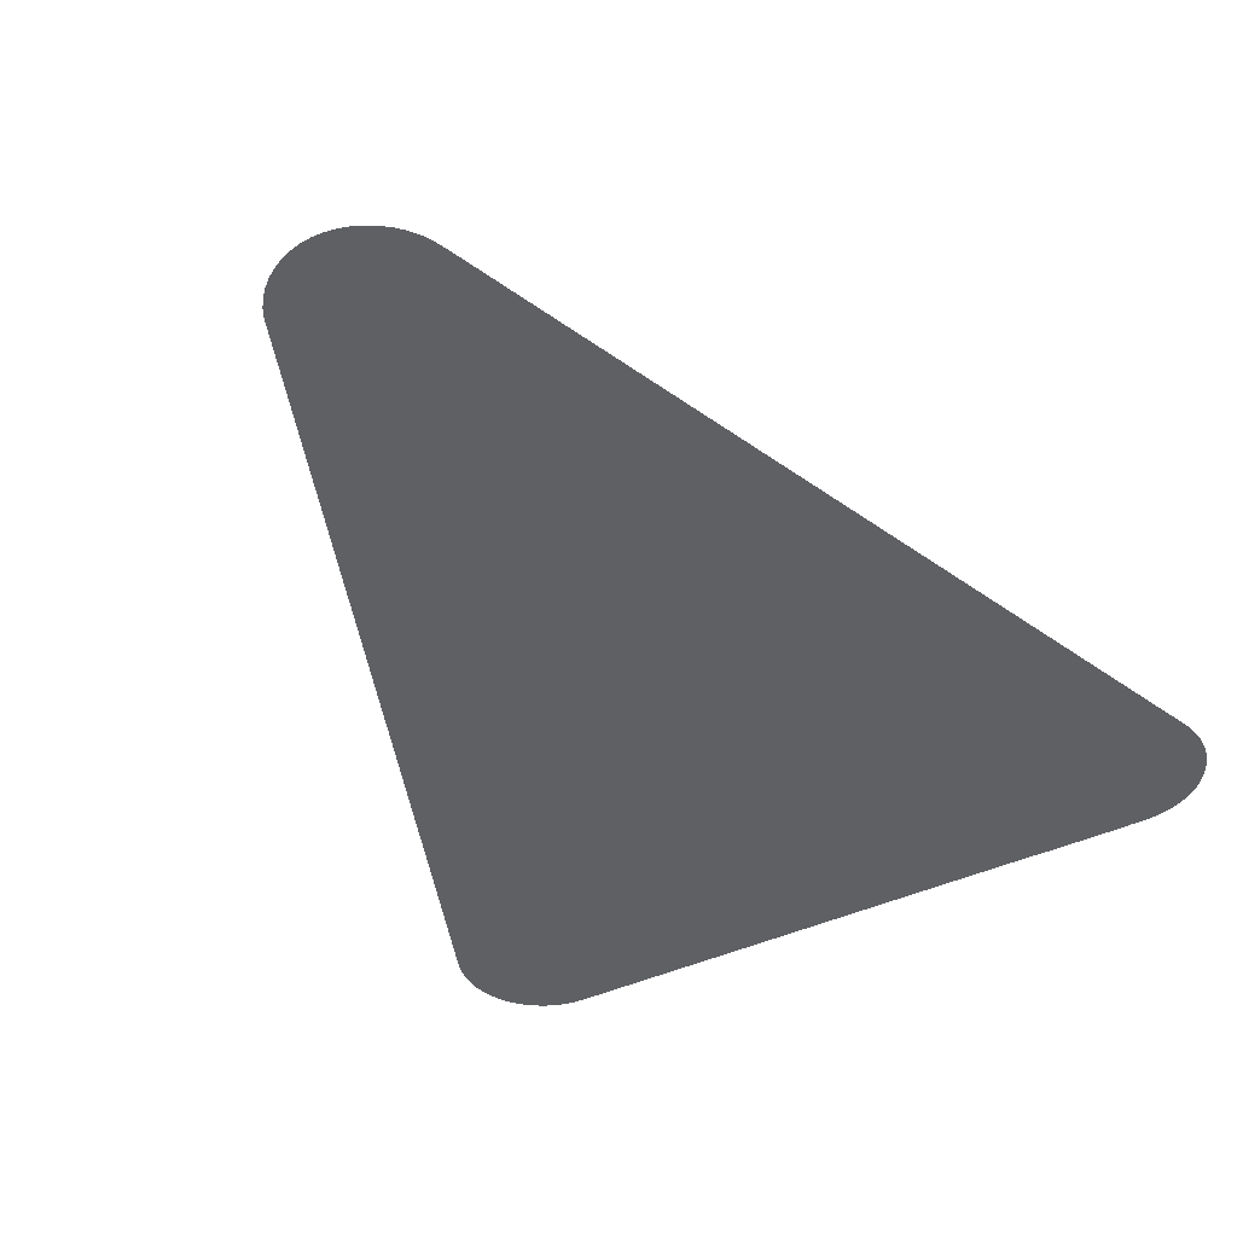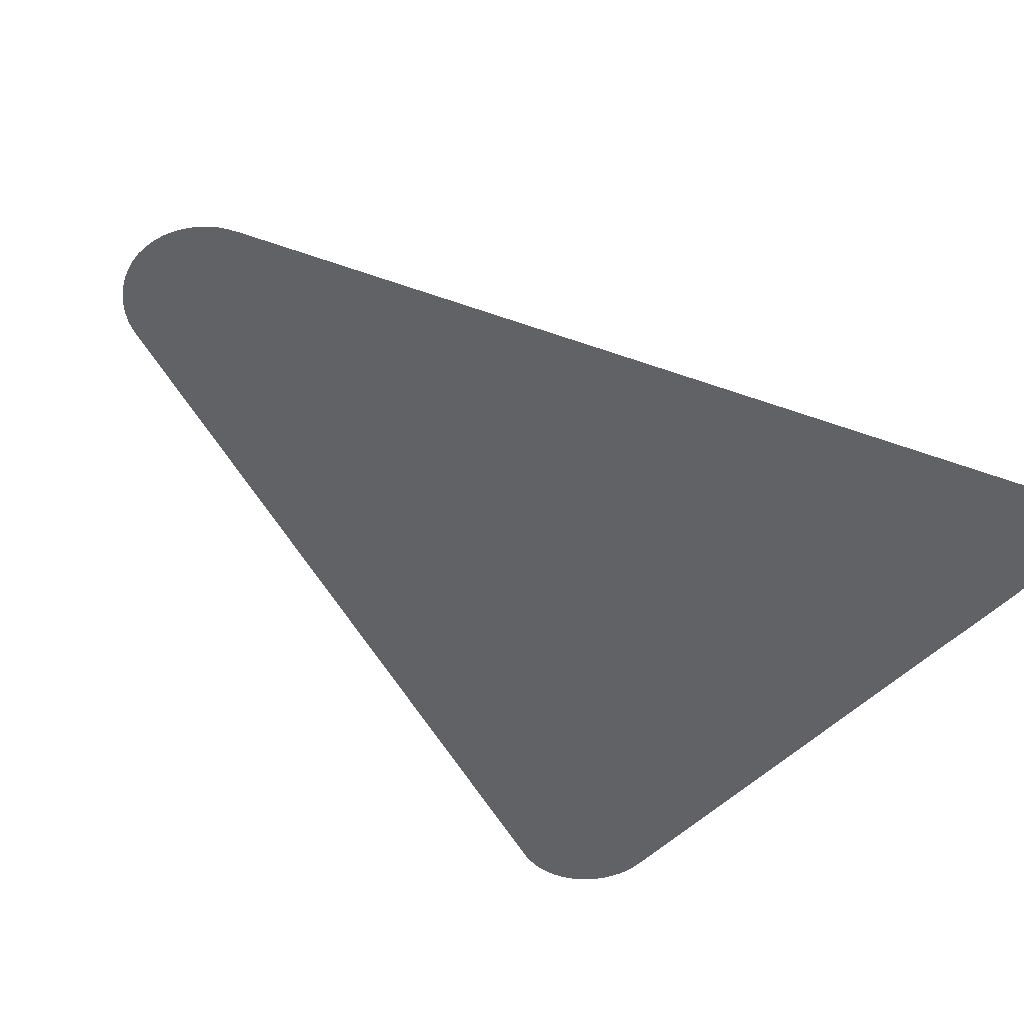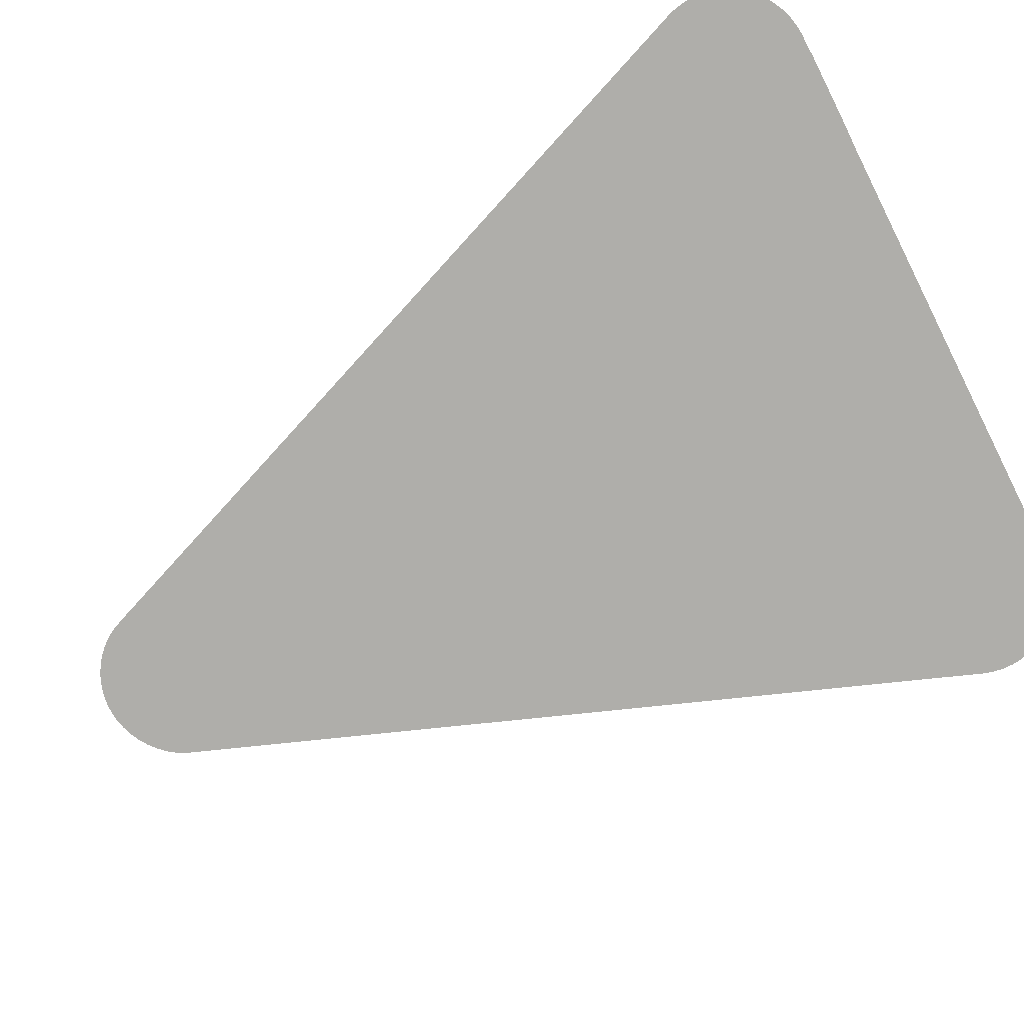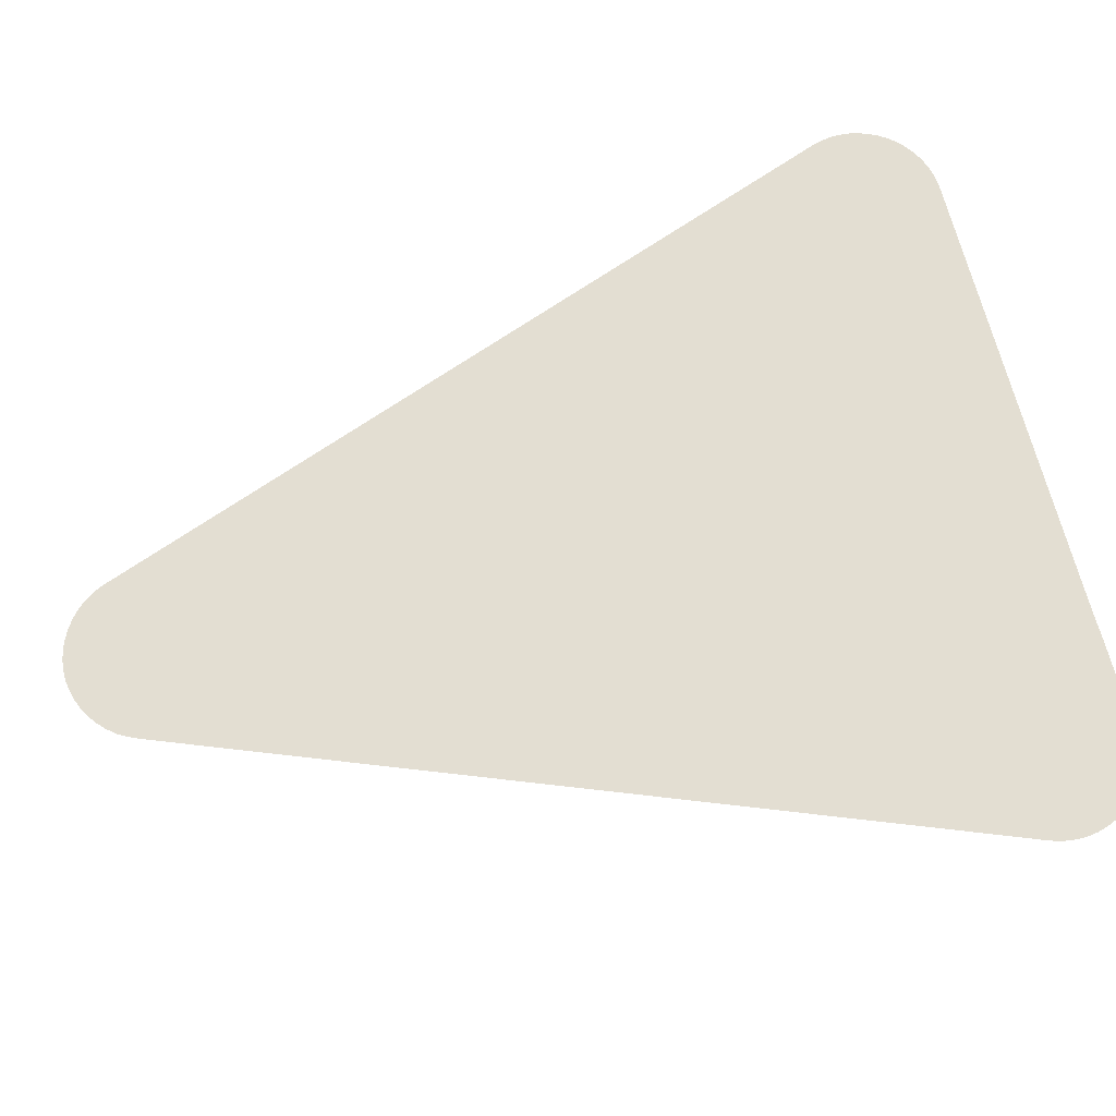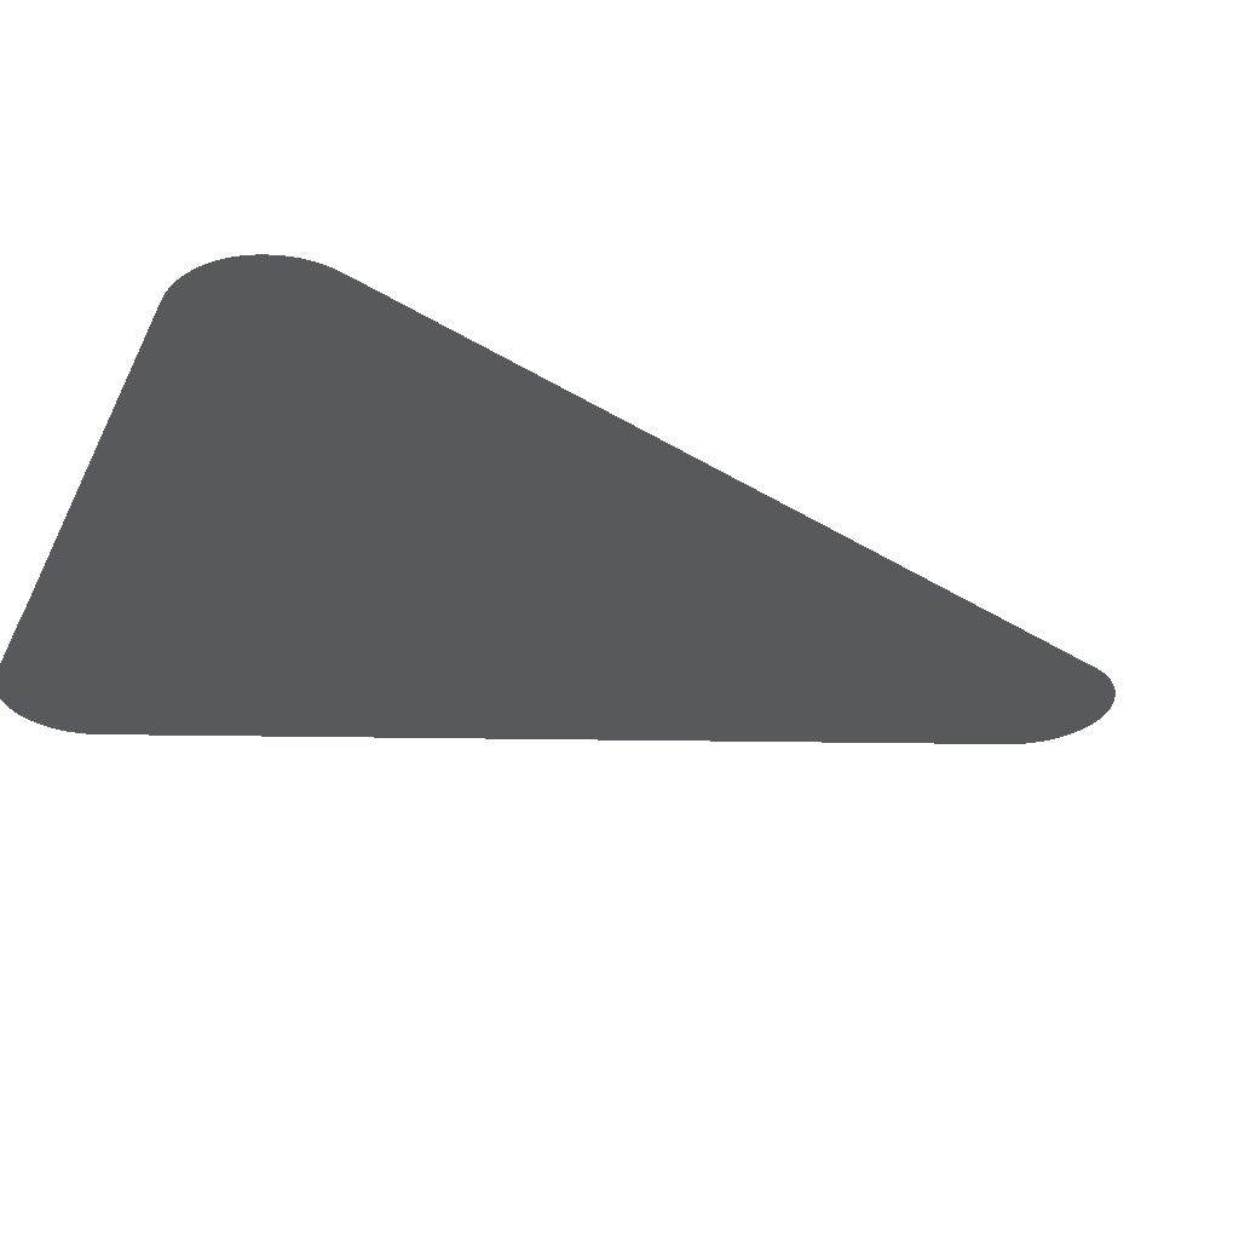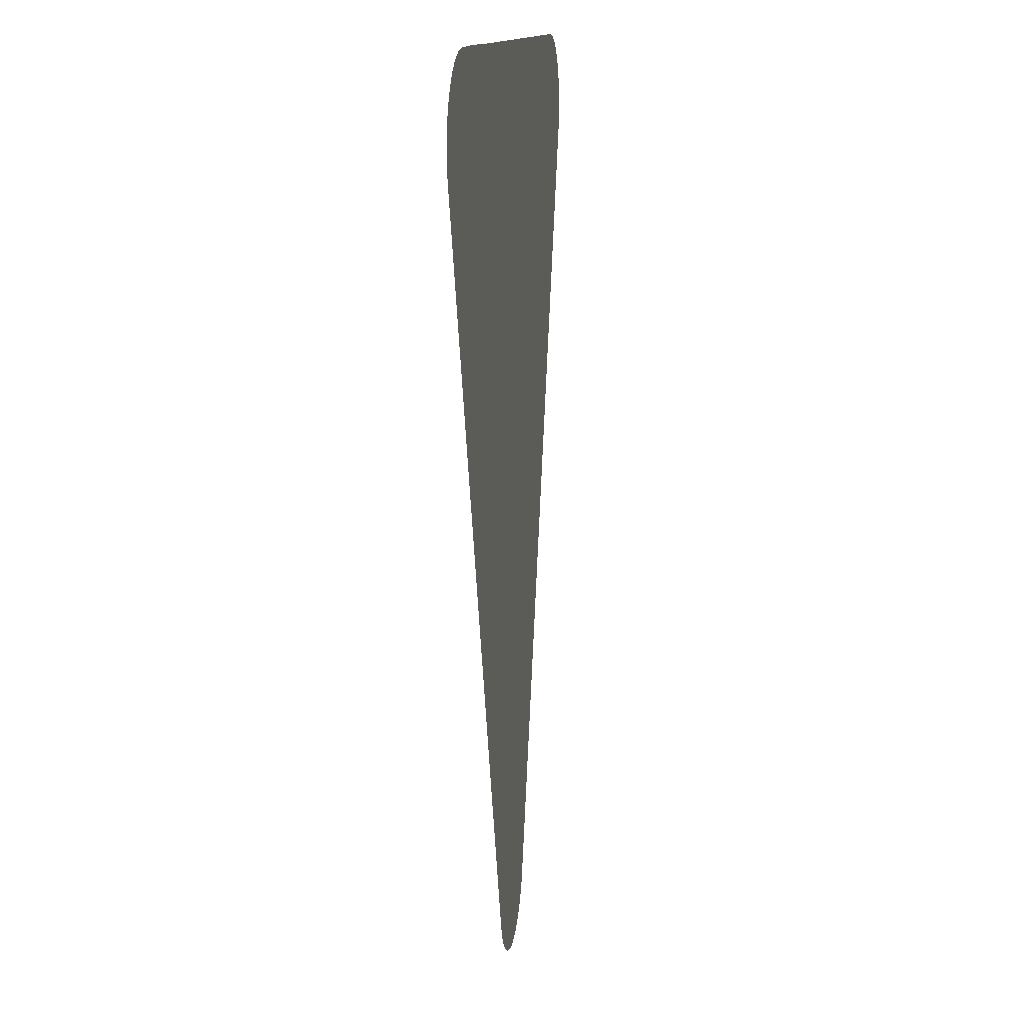
<metadata>
{"format":"obj","ext":"obj","renderer":"f3d","projection":"perspective","resolution":1024,"background":"white","views":[{"elev":-43.2,"azim":28.6,"up":"+Z"},{"elev":-50.5,"azim":47.8,"up":"+Z"},{"elev":-77.6,"azim":116.8,"up":"+Z"},{"elev":67.4,"azim":75.8,"up":"+Z"},{"elev":-29.9,"azim":-112.2,"up":"+Z"},{"elev":12.8,"azim":98.1,"up":"+Y"}]}
</metadata>
<code>
v -45.52 5.47 24.78
v -45.62 5.264 24.78
v -45.66 5.172 24.78
v -45.73 5.062 24.78
v -45.87 4.891 24.78
v -46.03 4.74 24.78
v -46.2 4.609 24.78
v -46.39 4.5 24.78
v -46.59 4.414 24.78
v -46.79 4.353 24.78
v -47.01 4.318 24.78
v -47.22 4.31 24.78
v -47.43 4.33 24.78
v -47.64 4.376 24.78
v -47.85 4.447 24.78
v -48.04 4.543 24.78
v -48.23 4.661 24.78
v -48.39 4.8 24.78
v -48.54 4.96 24.78
v -48.67 5.139 24.78
v -48.73 5.254 24.78
v -48.78 5.348 24.78
v -54.94 21.53 24.78
v -55 21.74 24.78
v -55.03 21.94 24.78
v -55.03 22.15 24.78
v -55.01 22.35 24.78
v -55.01 22.36 24.78
v -54.97 22.54 24.78
v -54.9 22.73 24.78
v -54.81 22.91 24.78
v -54.7 23.07 24.78
v -54.57 23.23 24.78
v -54.42 23.36 24.78
v -54.26 23.48 24.78
v -54.09 23.58 24.78
v -53.9 23.66 24.78
v -53.7 23.72 24.78
v -53.5 23.75 24.78
v -53.29 23.77 24.78
v -43.49 23.77 24.78
v -43.07 23.78 24.78
v -41.38 23.78 24.78
v -41.33 23.77 24.78
v -40.96 23.77 24.78
v -40.75 23.74 24.78
v -40.55 23.7 24.78
v -40.36 23.63 24.78
v -40.18 23.54 24.78
v -40.01 23.43 24.78
v -39.85 23.31 24.78
v -39.72 23.16 24.78
v -39.59 23.01 24.78
v -39.49 22.83 24.78
v -39.41 22.65 24.78
v -39.36 22.48 24.78
v -39.35 22.47 24.78
v -39.32 22.27 24.78
v -39.31 22.06 24.78
v -39.32 21.86 24.78
v -39.37 21.65 24.78
v -39.43 21.45 24.78
v -39.59 21.04 24.78
f 5 4 3
f 6 5 2
f 5 3 2
f 7 6 2
f 8 7 2
f 9 14 10
f 9 15 14
f 11 13 12
f 11 10 13
f 13 10 14
f 9 8 15
f 15 8 16
f 16 8 22
f 17 16 22
f 18 17 22
f 19 18 21
f 20 19 21
f 21 18 22
f 22 8 2
f 1 22 2
f 41 23 22
f 1 41 22
f 26 25 28
f 27 26 28
f 28 25 24
f 23 28 24
f 30 29 28
f 31 30 33
f 32 31 33
f 33 30 28
f 23 33 28
f 23 34 33
f 23 35 34
f 23 36 35
f 23 37 36
f 23 38 37
f 23 39 38
f 23 40 39
f 23 41 40
f 1 63 41
f 41 63 42
f 42 63 43
f 43 63 44
f 44 62 45
f 51 50 62
f 56 62 61
f 60 59 56
f 61 60 56
f 52 56 54
f 53 52 54
f 54 56 55
f 52 51 56
f 56 59 58
f 56 51 62
f 62 50 49
f 56 58 57
f 48 62 49
f 48 47 62
f 62 47 46
f 45 62 46
f 44 63 62

</code>
